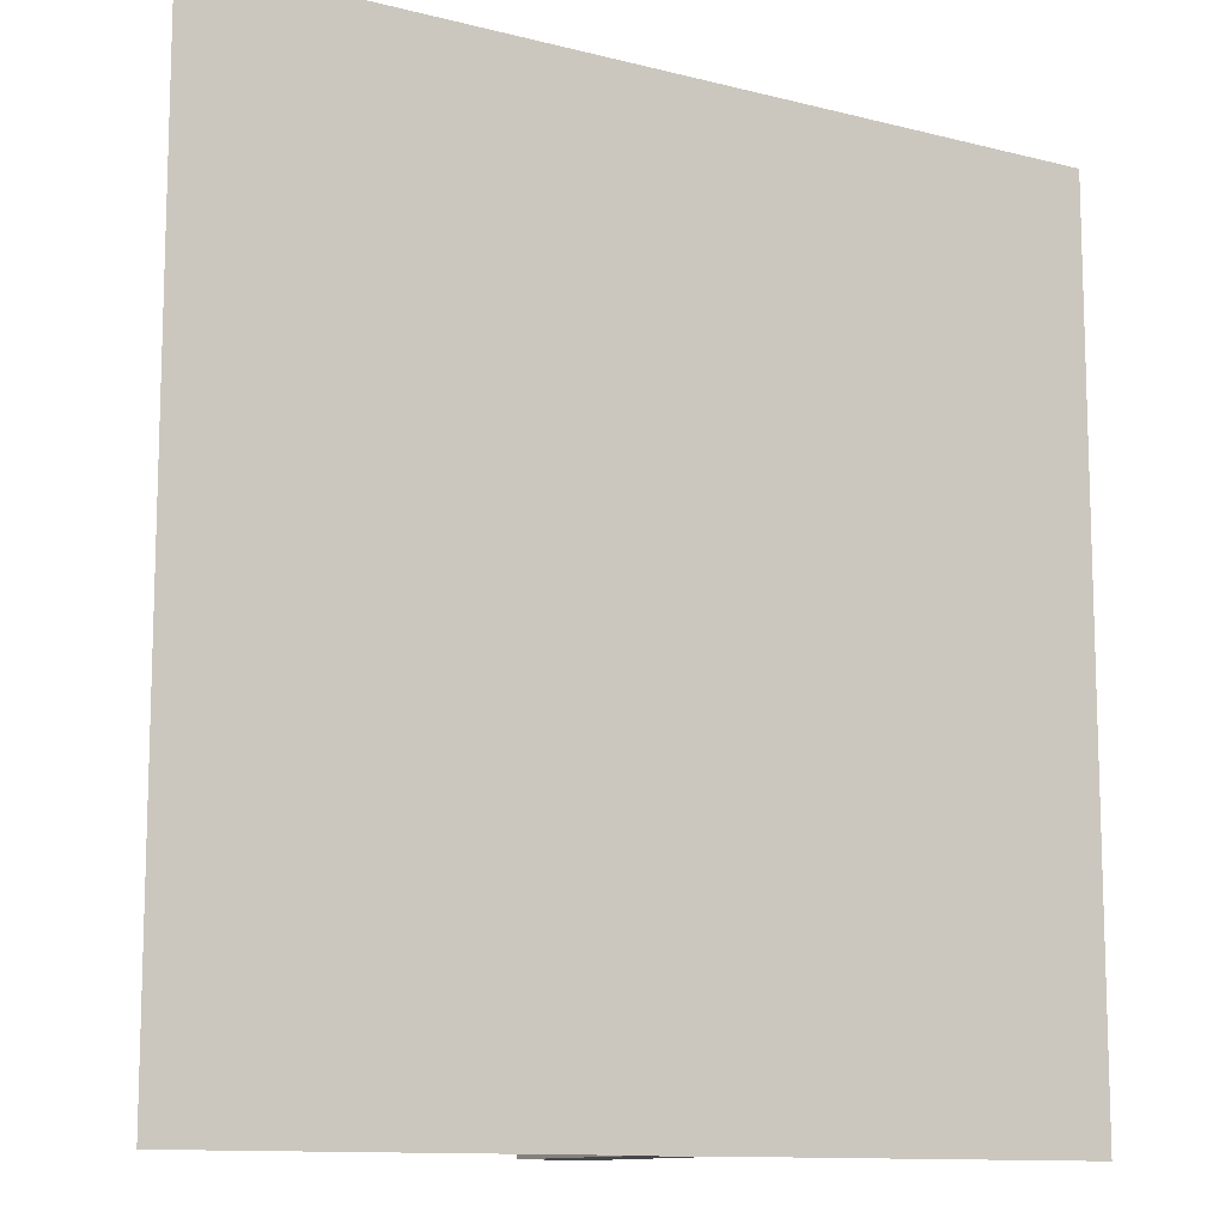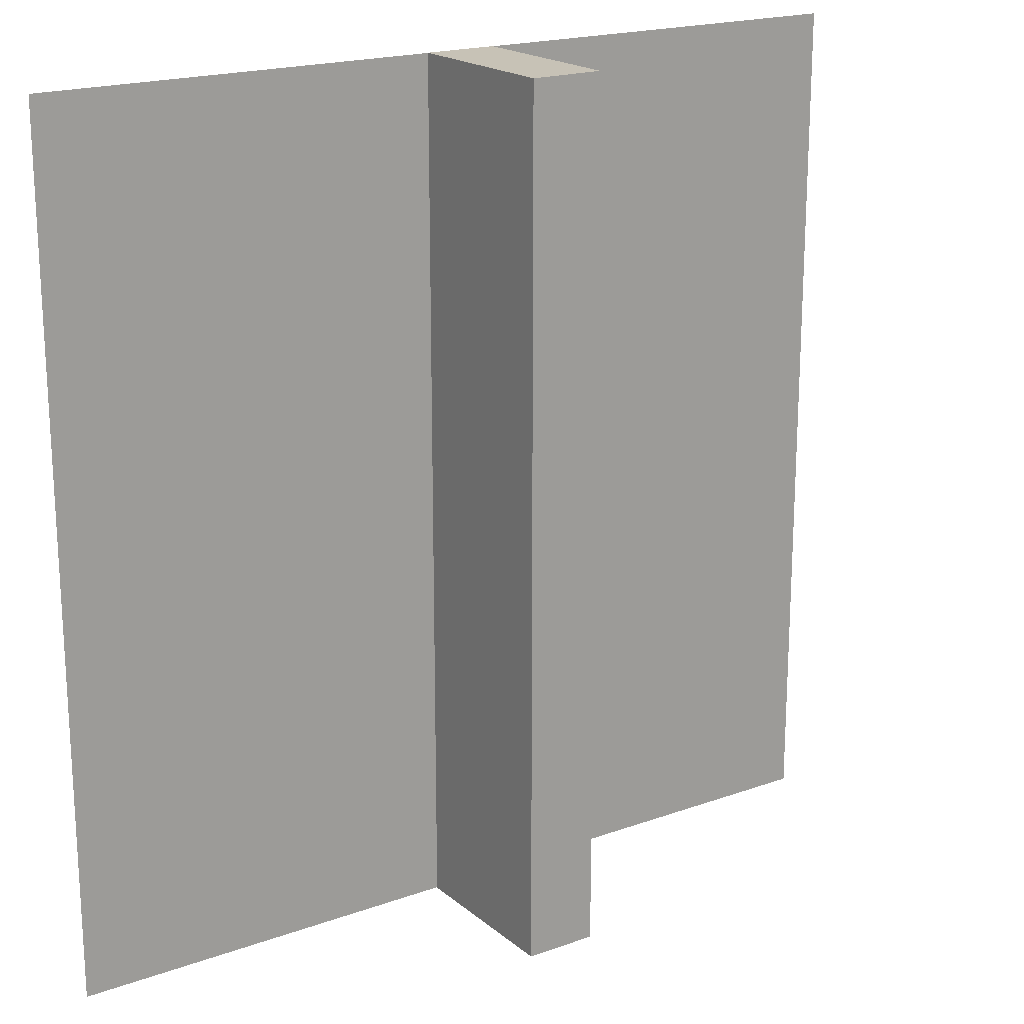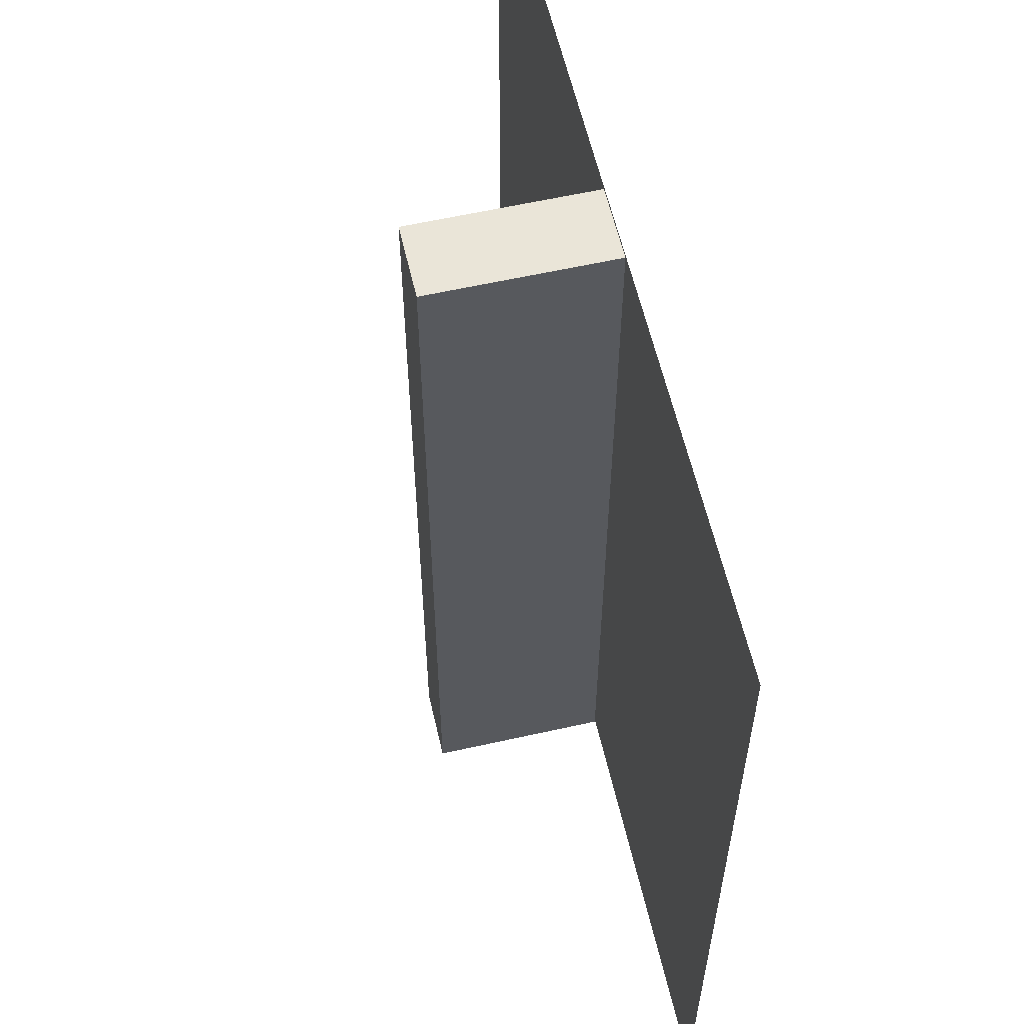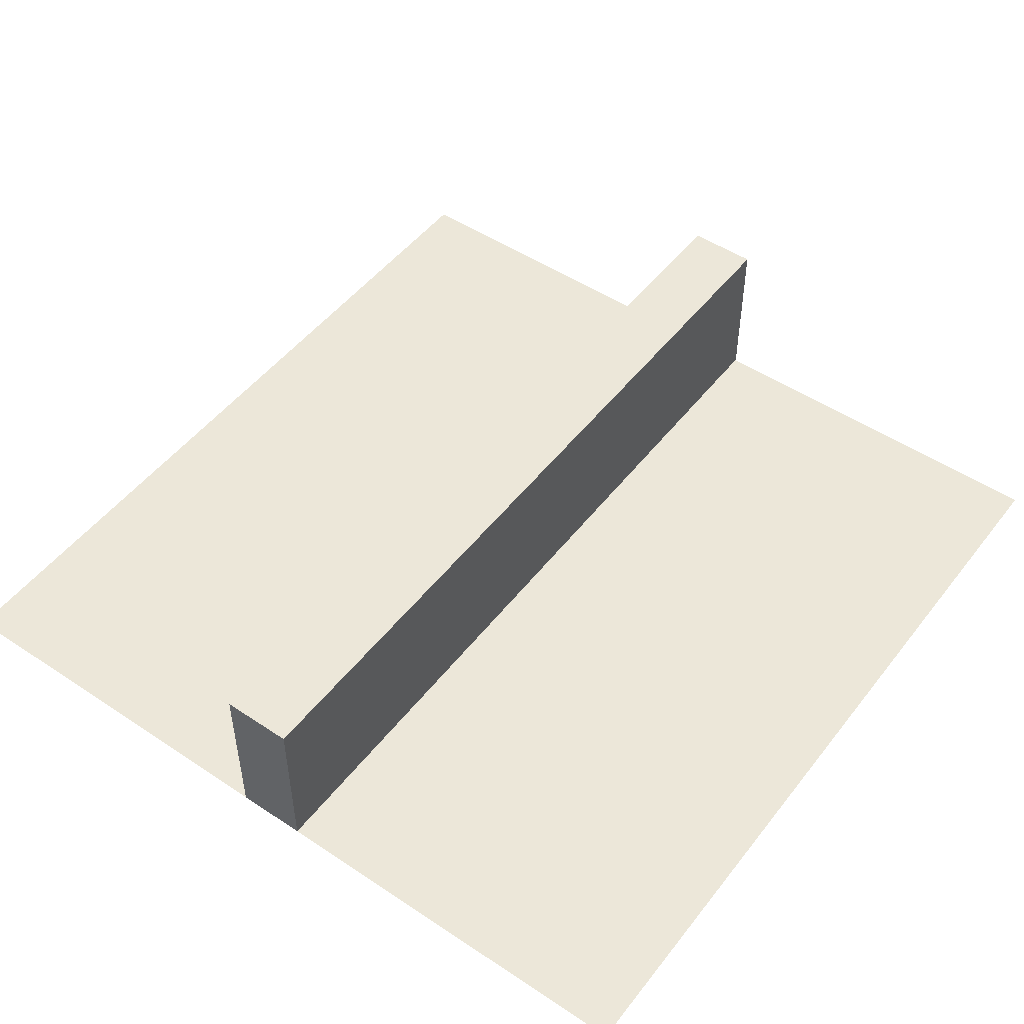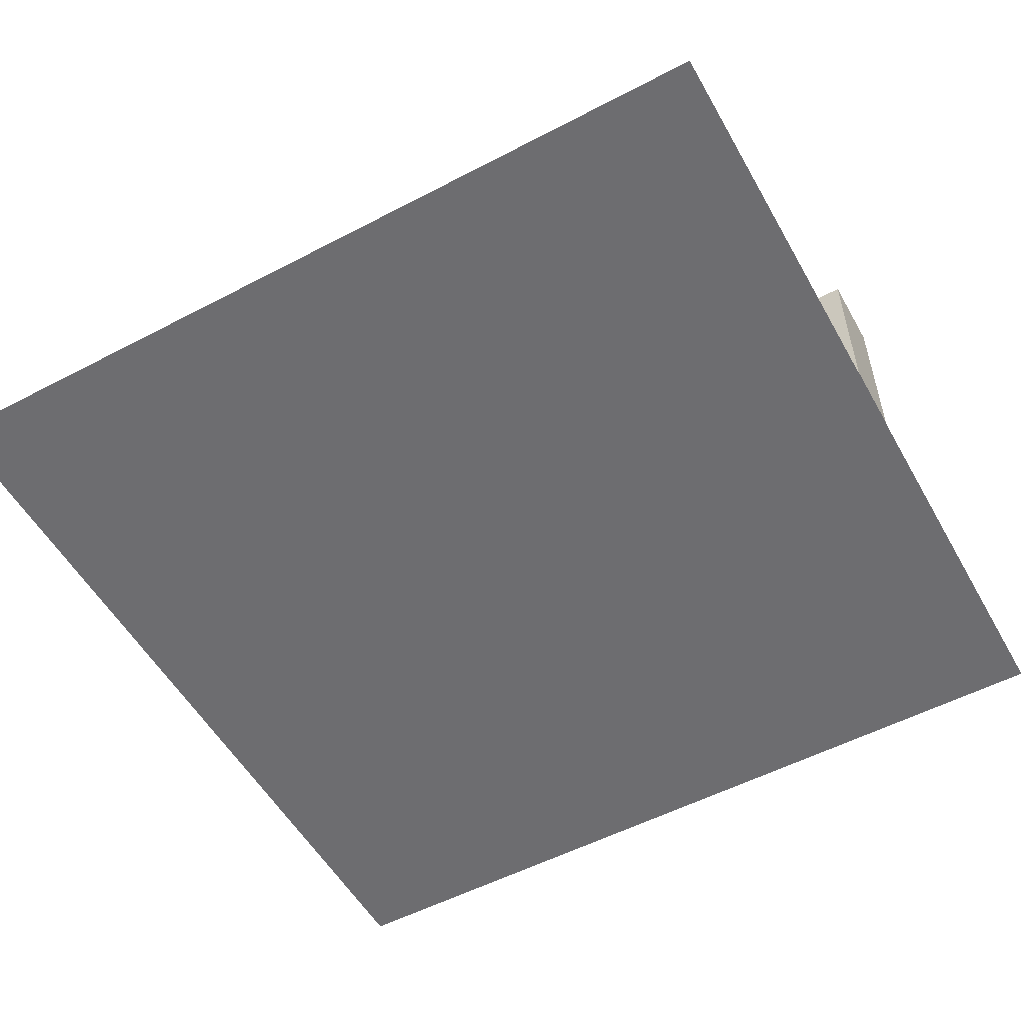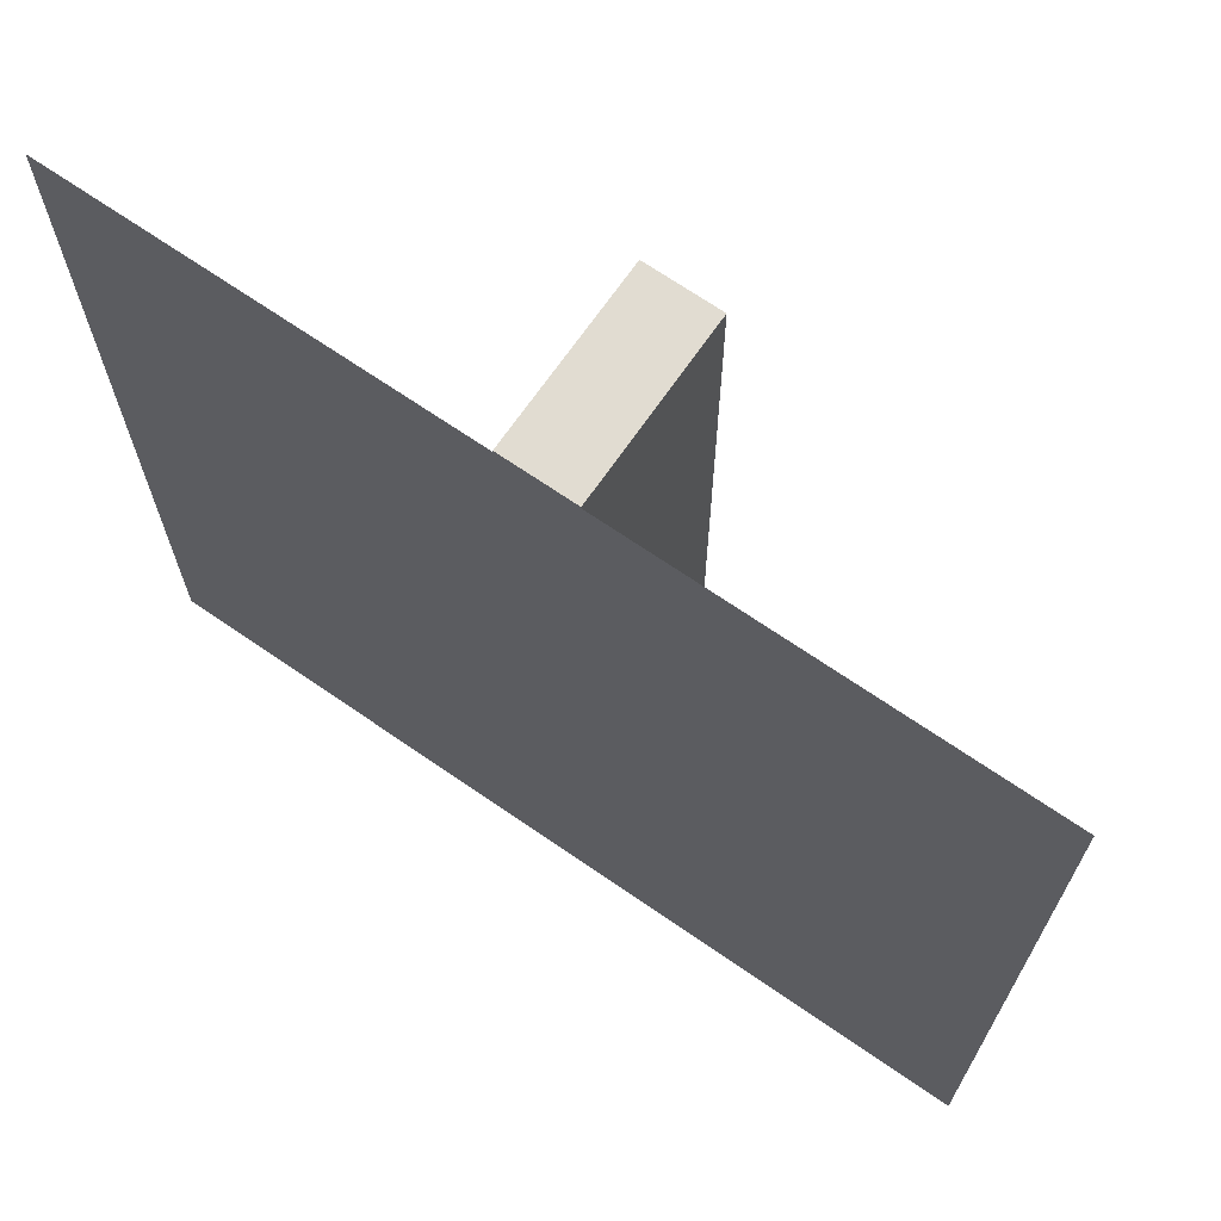
<metadata>
{"format":"obj","ext":"obj","renderer":"f3d","projection":"perspective","resolution":1024,"background":"white","views":[{"elev":-11.5,"azim":-31.7,"up":"+Z"},{"elev":19.3,"azim":146.0,"up":"+Z"},{"elev":59.5,"azim":-103.0,"up":"+Z"},{"elev":49.7,"azim":36.3,"up":"+Y"},{"elev":-54.1,"azim":119.1,"up":"+Y"},{"elev":69.2,"azim":34.6,"up":"+Z"}]}
</metadata>
<code>
o FlatTile_Plane
v -5 0 5
v 5 0 5
v -5 0 -5
v 5 0 -5
v -0.4148 0.0076 5.004
v -0.4148 2.008 5.004
v -0.4148 0.0076 -5.004
v -0.4148 2.008 -5.004
v 0.4148 0.0076 5.004
v 0.4148 2.008 5.004
v 0.4148 0.0076 -5.004
v 0.4148 2.008 -5.004
f 1 2 4 3
f 5 6 8 7
f 7 8 12 11
f 11 12 10 9
f 9 10 6 5
f 7 11 9 5
f 12 8 6 10

</code>
